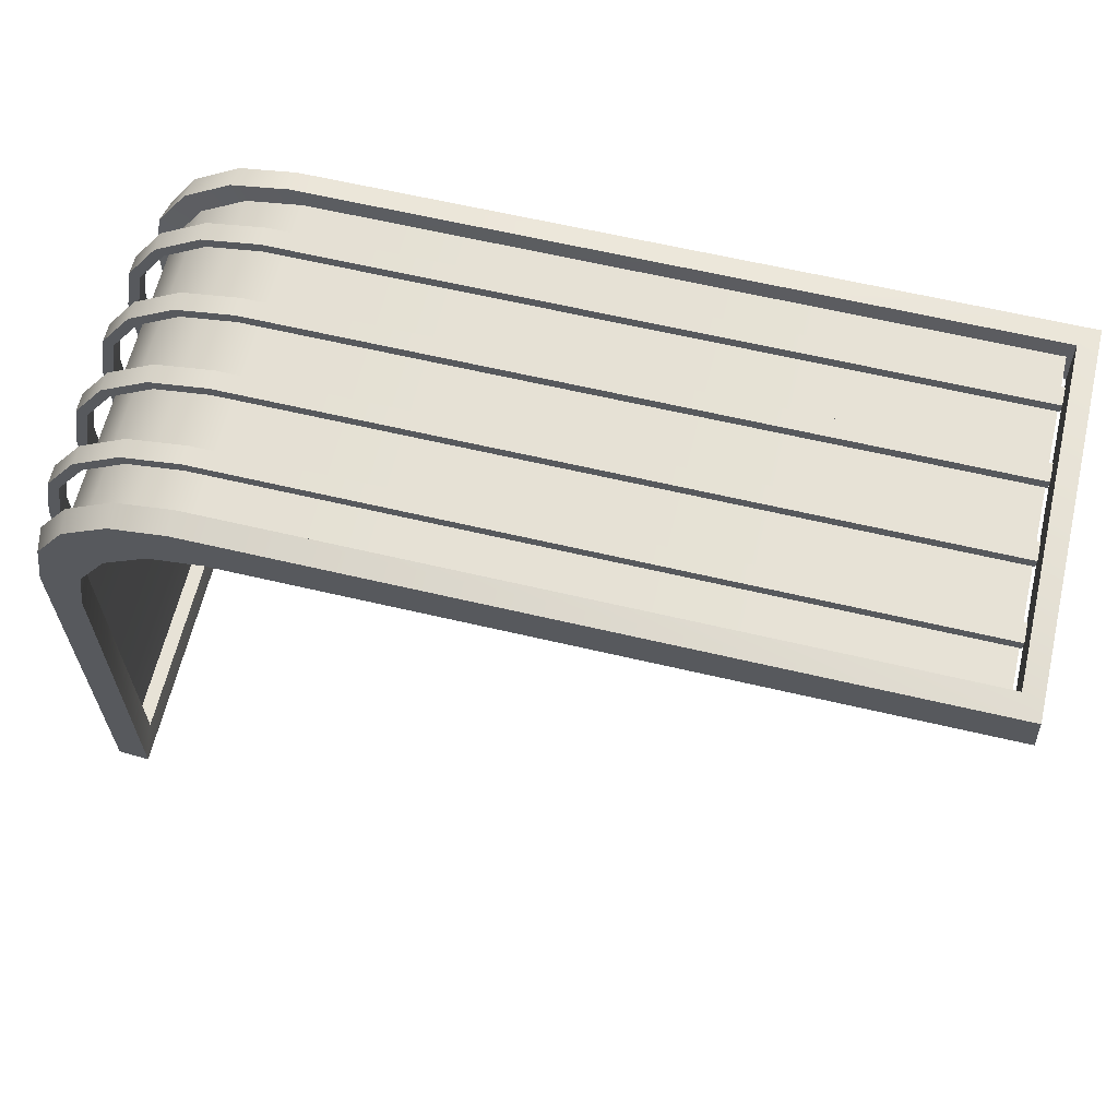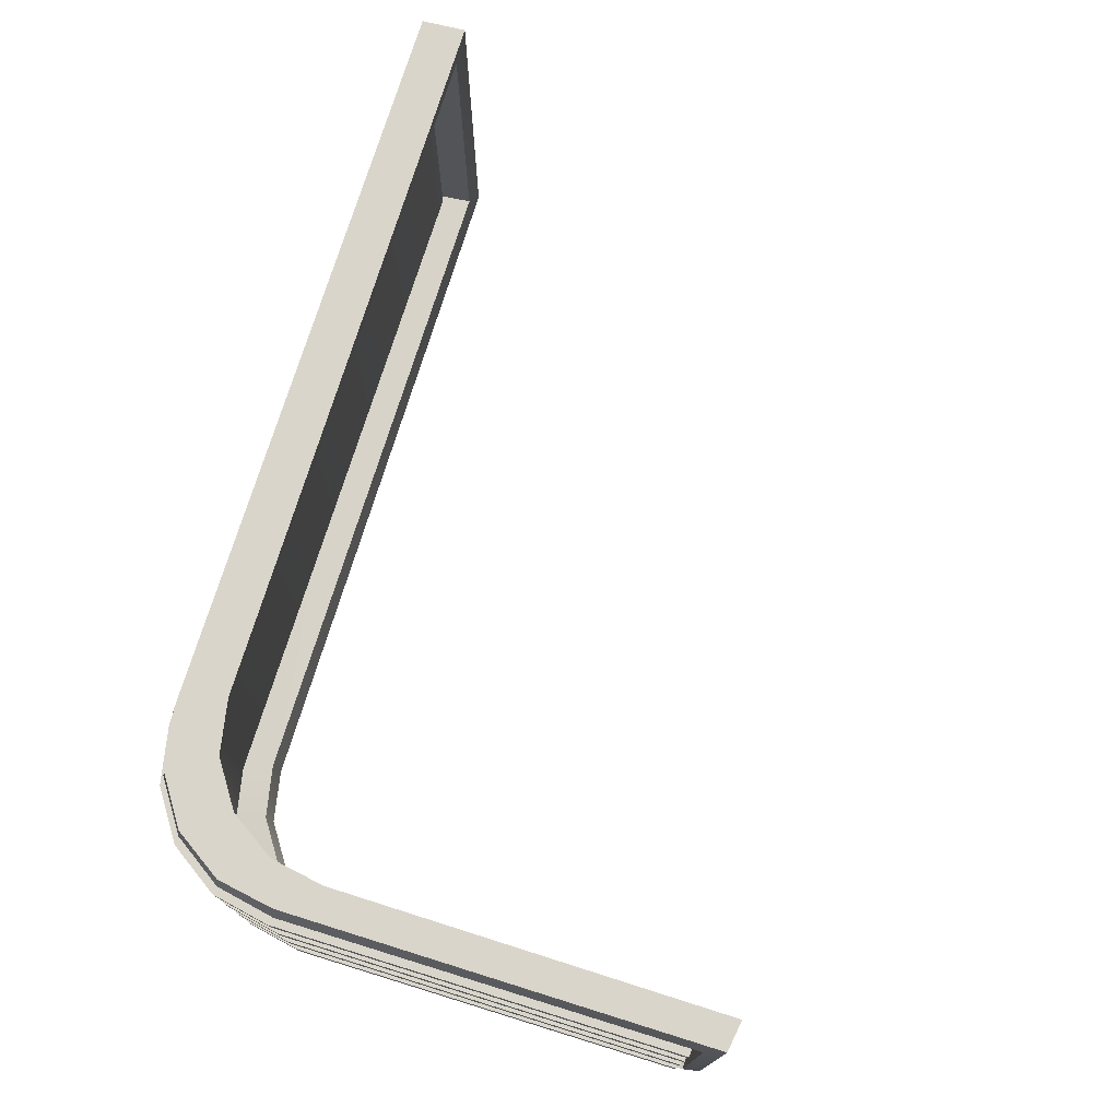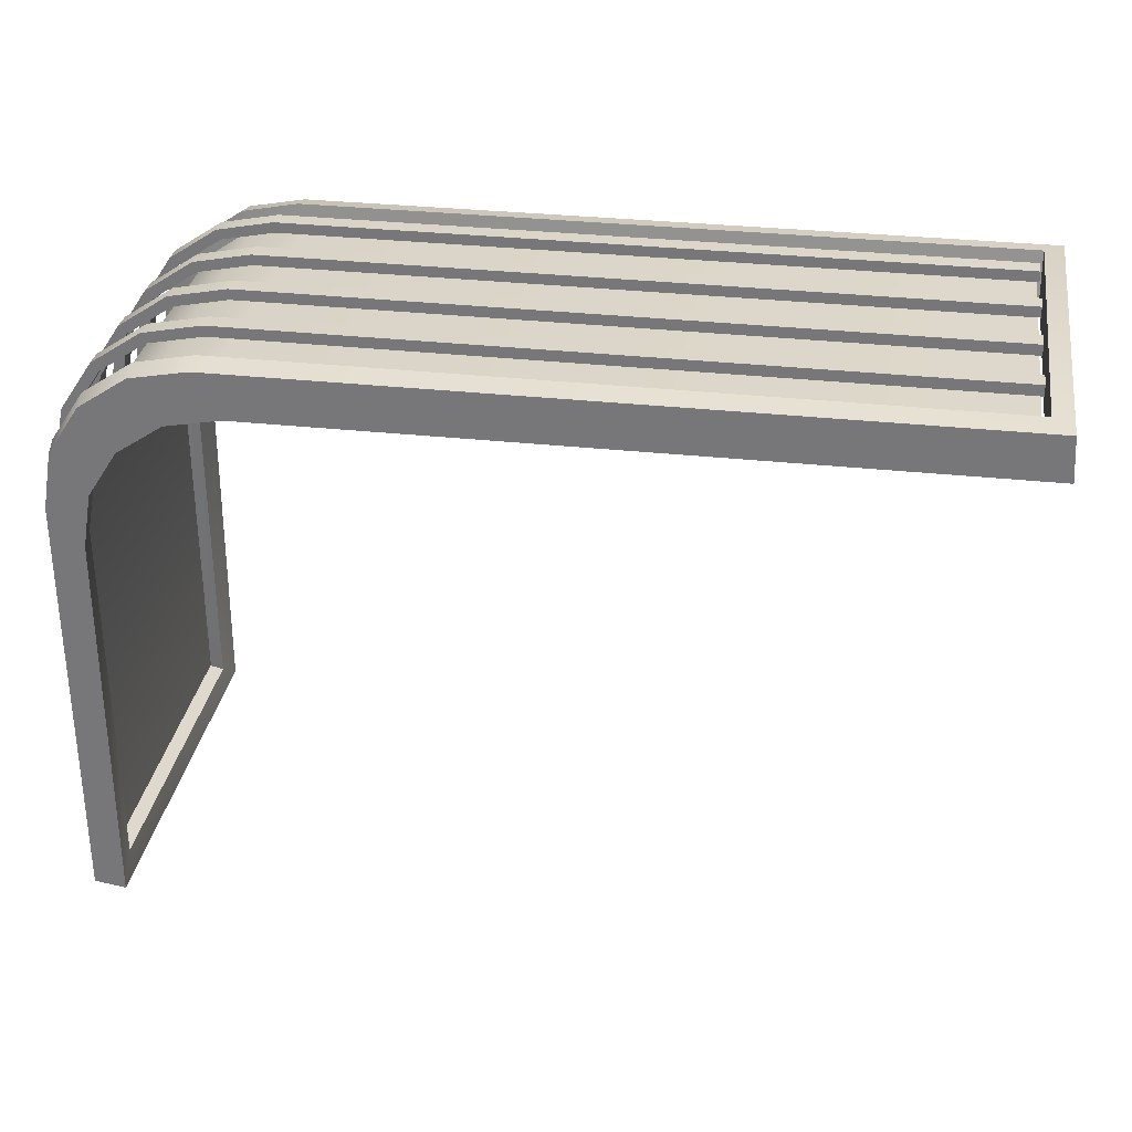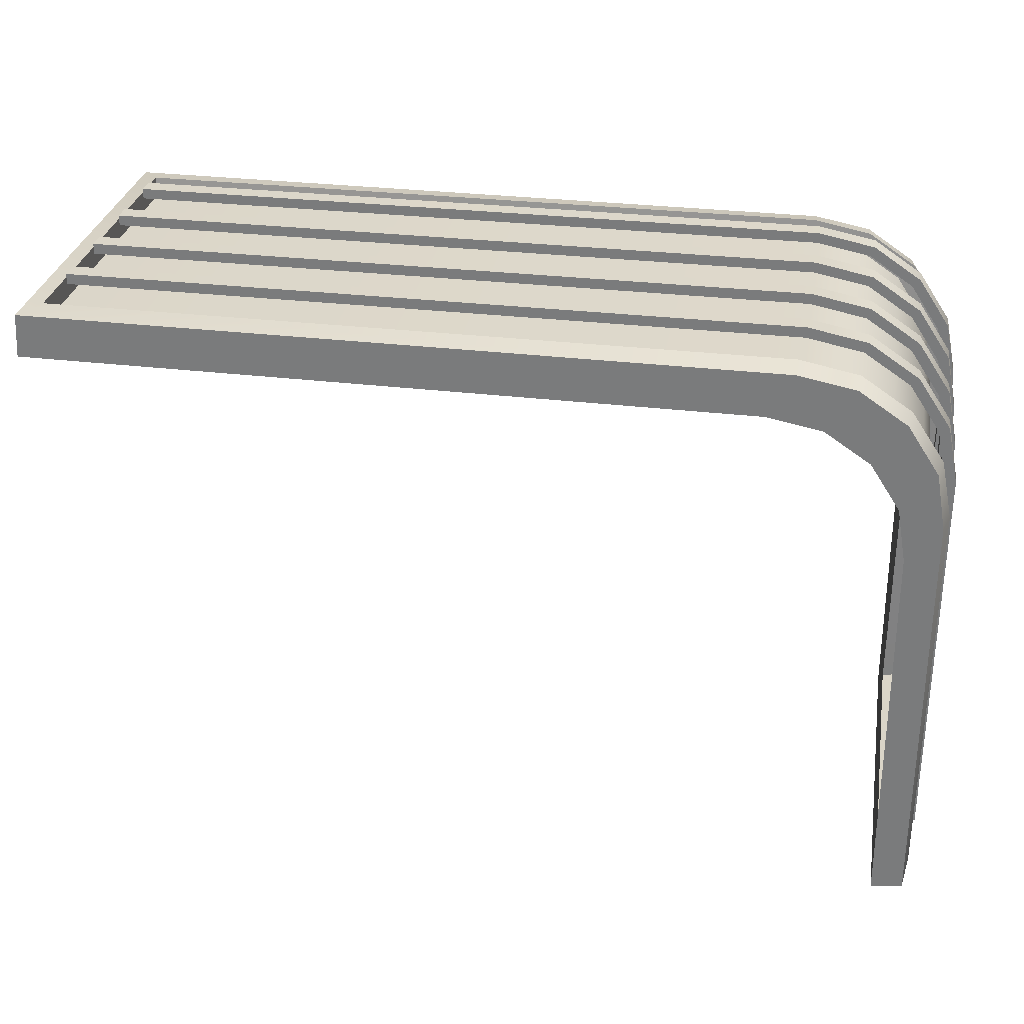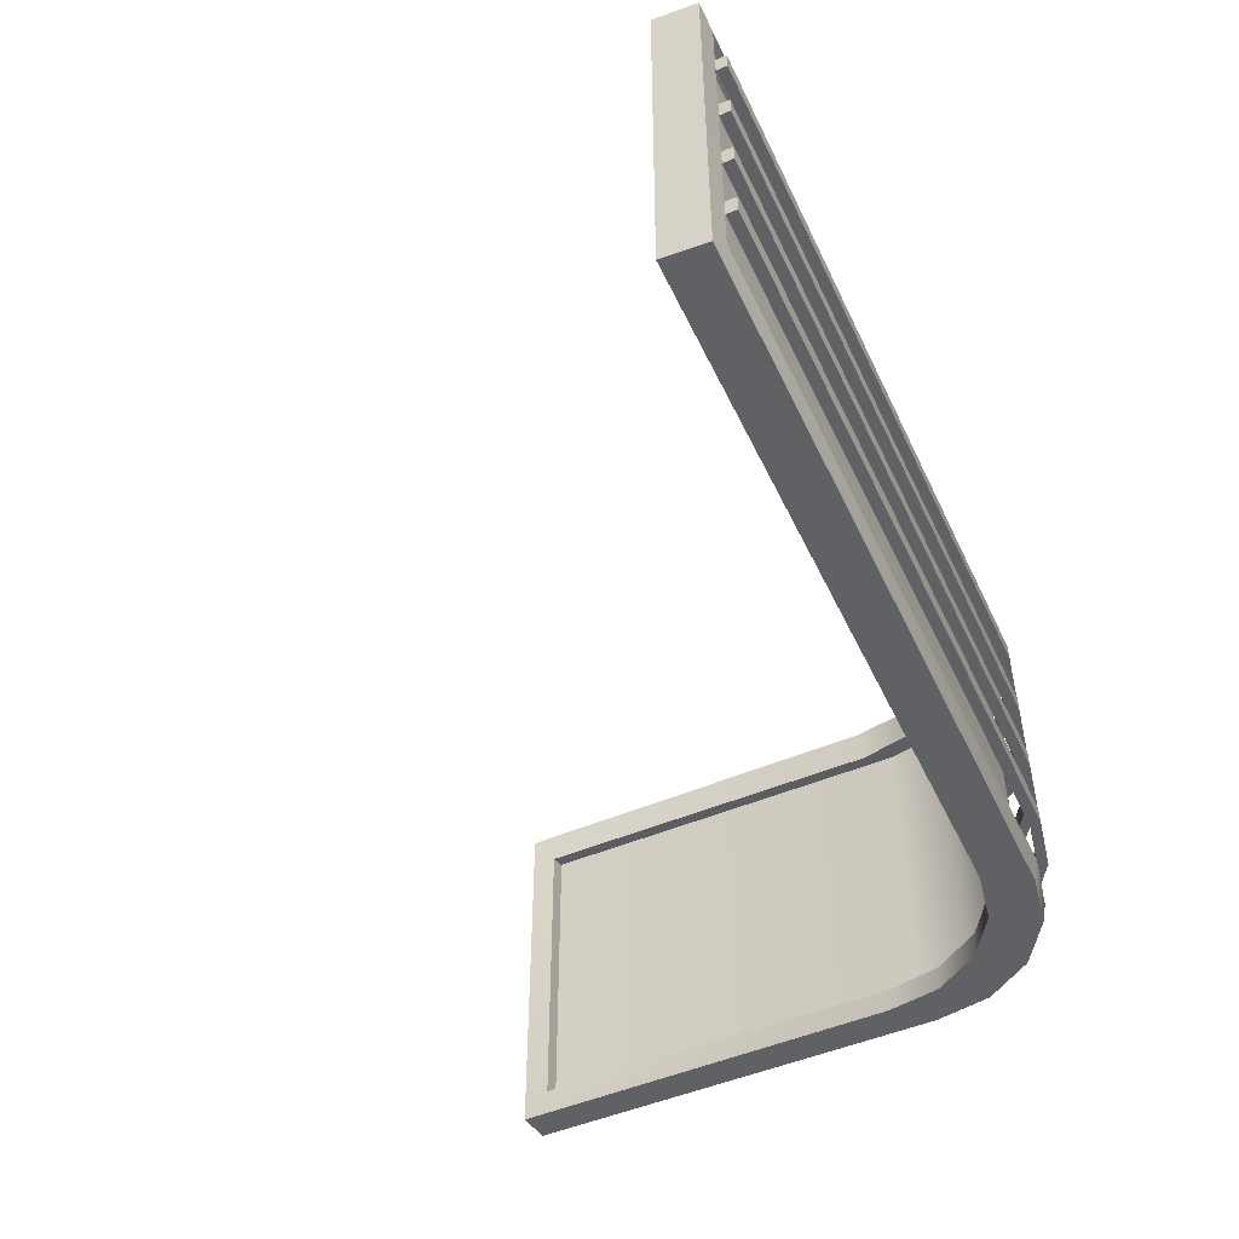
<metadata>
{"format":"obj","ext":"obj","renderer":"f3d","projection":"perspective","resolution":1024,"background":"white","views":[{"elev":63.3,"azim":-166.6,"up":"+Z"},{"elev":74.2,"azim":107.1,"up":"+Y"},{"elev":31.4,"azim":-170.9,"up":"+Z"},{"elev":30.0,"azim":9.9,"up":"+Z"},{"elev":-49.7,"azim":-65.1,"up":"+Y"}]}
</metadata>
<code>
o Sign_Corner_3_Fenced_Plane.003
v -4.814 -0.6566 -14.05
v -6.455 -0.01637 -13
v -4.814 -0.01637 -14.05
v -6.455 -0.6566 -13
v -5.098 -0.6566 -13
v -4.814 -0.6566 -13.29
v -4.989 -0.6566 -13.02
v -4.897 -0.6566 -13.09
v -4.836 -0.6566 -13.18
v -4.814 -0.01637 -13.29
v -5.098 -0.01637 -13
v -4.836 -0.01637 -13.18
v -4.897 -0.01637 -13.09
v -4.989 -0.01637 -13.02
v -4.874 -0.6422 -14.05
v -6.455 -0.03076 -13.09
v -4.874 -0.03076 -14.05
v -6.455 -0.6422 -13.09
v -5.146 -0.6422 -13.09
v -4.874 -0.6422 -13.36
v -5.042 -0.6422 -13.11
v -4.954 -0.6422 -13.17
v -4.895 -0.6422 -13.25
v -4.874 -0.03076 -13.36
v -5.146 -0.03076 -13.09
v -4.895 -0.03076 -13.25
v -4.954 -0.03076 -13.17
v -5.042 -0.03076 -13.11
v -4.823 -0.6999 -14.09
v -6.492 0.02697 -13.01
v -4.823 0.02697 -14.09
v -6.492 -0.6999 -13.01
v -5.099 -0.6999 -13.01
v -4.825 -0.6999 -13.29
v -4.993 -0.6999 -13.03
v -4.903 -0.6999 -13.09
v -4.844 -0.6999 -13.18
v -4.825 0.02697 -13.29
v -5.099 0.02697 -13.01
v -4.844 0.02697 -13.18
v -4.903 0.02697 -13.09
v -4.993 0.02697 -13.03
v -4.881 -0.6999 -14.1
v -6.497 0.02697 -13.09
v -4.881 0.02697 -14.1
v -6.497 -0.6999 -13.09
v -5.146 -0.6999 -13.1
v -4.887 -0.6999 -13.36
v -5.045 -0.6999 -13.12
v -4.96 -0.6999 -13.17
v -4.904 -0.6999 -13.26
v -4.887 0.02697 -13.36
v -5.146 0.02697 -13.1
v -4.904 0.02697 -13.26
v -4.96 0.02697 -13.17
v -5.045 0.02697 -13.12
v -4.847 -0.648 -14.05
v -6.443 -0.02494 -13.03
v -4.847 -0.02494 -14.05
v -6.443 -0.648 -13.03
v -5.123 -0.648 -13.03
v -4.847 -0.648 -13.31
v -5.017 -0.648 -13.05
v -4.928 -0.648 -13.11
v -4.868 -0.648 -13.2
v -4.847 -0.02494 -13.31
v -5.123 -0.02494 -13.03
v -4.868 -0.02494 -13.2
v -4.928 -0.02494 -13.11
v -5.017 -0.02494 -13.05
v -6.445 -0.08988 -12.99
v -4.804 -0.08988 -14.03
v -4.804 -0.08988 -13.27
v -5.088 -0.08988 -12.99
v -4.826 -0.08988 -13.16
v -4.887 -0.08988 -13.07
v -4.98 -0.08988 -13.01
v -6.445 -0.1253 -12.99
v -4.804 -0.1253 -14.03
v -4.804 -0.1253 -13.27
v -5.088 -0.1253 -12.99
v -4.826 -0.1253 -13.16
v -4.887 -0.1253 -13.07
v -4.98 -0.1253 -13.01
v -6.445 -0.08988 -13.01
v -4.824 -0.08988 -14.03
v -4.824 -0.08988 -13.27
v -5.09 -0.08988 -13.01
v -4.844 -0.08988 -13.17
v -4.902 -0.08988 -13.08
v -4.987 -0.08988 -13.03
v -6.445 -0.1253 -13.01
v -4.824 -0.1253 -14.03
v -4.824 -0.1253 -13.27
v -5.09 -0.1253 -13.01
v -4.844 -0.1253 -13.17
v -4.902 -0.1253 -13.08
v -4.987 -0.1253 -13.03
v -6.445 -0.2349 -12.99
v -4.804 -0.2349 -14.03
v -4.804 -0.2349 -13.27
v -5.088 -0.2349 -12.99
v -4.826 -0.2349 -13.16
v -4.887 -0.2349 -13.07
v -4.98 -0.2349 -13.01
v -6.445 -0.2703 -12.99
v -4.804 -0.2703 -14.03
v -4.804 -0.2703 -13.27
v -5.088 -0.2703 -12.99
v -4.826 -0.2703 -13.16
v -4.887 -0.2703 -13.07
v -4.98 -0.2703 -13.01
v -6.445 -0.2349 -13.01
v -4.824 -0.2349 -14.03
v -4.824 -0.2349 -13.27
v -5.09 -0.2349 -13.01
v -4.844 -0.2349 -13.17
v -4.902 -0.2349 -13.08
v -4.987 -0.2349 -13.03
v -6.445 -0.2703 -13.01
v -4.824 -0.2703 -14.03
v -4.824 -0.2703 -13.27
v -5.09 -0.2703 -13.01
v -4.844 -0.2703 -13.17
v -4.902 -0.2703 -13.08
v -4.987 -0.2703 -13.03
v -6.445 -0.38 -12.99
v -4.804 -0.38 -14.03
v -4.804 -0.38 -13.27
v -5.088 -0.38 -12.99
v -4.826 -0.38 -13.16
v -4.887 -0.38 -13.07
v -4.98 -0.38 -13.01
v -6.445 -0.4154 -12.99
v -4.804 -0.4154 -14.03
v -4.804 -0.4154 -13.27
v -5.088 -0.4154 -12.99
v -4.826 -0.4154 -13.16
v -4.887 -0.4154 -13.07
v -4.98 -0.4154 -13.01
v -6.445 -0.38 -13.01
v -4.824 -0.38 -14.03
v -4.824 -0.38 -13.27
v -5.09 -0.38 -13.01
v -4.844 -0.38 -13.17
v -4.902 -0.38 -13.08
v -4.987 -0.38 -13.03
v -6.445 -0.4154 -13.01
v -4.824 -0.4154 -14.03
v -4.824 -0.4154 -13.27
v -5.09 -0.4154 -13.01
v -4.844 -0.4154 -13.17
v -4.902 -0.4154 -13.08
v -4.987 -0.4154 -13.03
v -6.445 -0.525 -12.99
v -4.804 -0.525 -14.03
v -4.804 -0.525 -13.27
v -5.088 -0.525 -12.99
v -4.826 -0.525 -13.16
v -4.887 -0.525 -13.07
v -4.98 -0.525 -13.01
v -6.445 -0.5604 -12.99
v -4.804 -0.5604 -14.03
v -4.804 -0.5604 -13.27
v -5.088 -0.5604 -12.99
v -4.826 -0.5604 -13.16
v -4.887 -0.5604 -13.07
v -4.98 -0.5604 -13.01
v -6.445 -0.525 -13.01
v -4.824 -0.525 -14.03
v -4.824 -0.525 -13.27
v -5.09 -0.525 -13.01
v -4.844 -0.525 -13.17
v -4.902 -0.525 -13.08
v -4.987 -0.525 -13.03
v -6.445 -0.5604 -13.01
v -4.824 -0.5604 -14.03
v -4.824 -0.5604 -13.27
v -5.09 -0.5604 -13.01
v -4.844 -0.5604 -13.17
v -4.902 -0.5604 -13.08
v -4.987 -0.5604 -13.03
f 57 59 66 62
f 61 63 70 67
f 63 64 69 70
f 64 65 68 69
f 65 62 66 68
f 67 58 60 61
f 8 9 23 22
f 12 13 27 26
f 1 3 17 15
f 9 6 20 23
f 2 4 18 16
f 10 12 26 24
f 5 7 21 19
f 11 2 16 25
f 14 11 25 28
f 4 5 19 18
f 7 8 22 21
f 6 1 15 20
f 13 14 28 27
f 3 10 24 17
f 36 50 51 37
f 40 54 55 41
f 29 43 45 31
f 37 51 48 34
f 30 44 46 32
f 38 52 54 40
f 33 47 49 35
f 39 53 44 30
f 42 56 53 39
f 32 46 47 33
f 35 49 50 36
f 34 48 43 29
f 41 55 56 42
f 31 45 52 38
f 1 29 31 3
f 2 30 32 4
f 5 33 35 7
f 14 42 39 11
f 7 35 36 8
f 13 41 42 14
f 8 36 37 9
f 12 40 41 13
f 9 37 34 6
f 10 38 40 12
f 11 39 30 2
f 4 32 33 5
f 6 34 29 1
f 3 31 38 10
f 17 45 43 15
f 18 46 44 16
f 21 49 47 19
f 25 53 56 28
f 22 50 49 21
f 28 56 55 27
f 23 51 50 22
f 27 55 54 26
f 20 48 51 23
f 26 54 52 24
f 16 44 53 25
f 19 47 46 18
f 15 43 48 20
f 24 52 45 17
f 73 75 82 80
f 76 77 84 83
f 74 71 78 81
f 75 76 83 82
f 77 74 81 84
f 72 73 80 79
f 87 94 96 89
f 90 97 98 91
f 88 95 92 85
f 89 96 97 90
f 91 98 95 88
f 86 93 94 87
f 77 91 88 74
f 76 90 91 77
f 75 89 90 76
f 73 87 89 75
f 74 88 85 71
f 72 86 87 73
f 81 95 98 84
f 84 98 97 83
f 83 97 96 82
f 82 96 94 80
f 78 92 95 81
f 80 94 93 79
f 71 85 92 78
f 79 93 86 72
f 101 103 110 108
f 104 105 112 111
f 102 99 106 109
f 103 104 111 110
f 105 102 109 112
f 100 101 108 107
f 115 122 124 117
f 118 125 126 119
f 116 123 120 113
f 117 124 125 118
f 119 126 123 116
f 114 121 122 115
f 105 119 116 102
f 104 118 119 105
f 103 117 118 104
f 101 115 117 103
f 102 116 113 99
f 100 114 115 101
f 109 123 126 112
f 112 126 125 111
f 111 125 124 110
f 110 124 122 108
f 106 120 123 109
f 108 122 121 107
f 99 113 120 106
f 107 121 114 100
f 129 131 138 136
f 132 133 140 139
f 130 127 134 137
f 131 132 139 138
f 133 130 137 140
f 128 129 136 135
f 143 150 152 145
f 146 153 154 147
f 144 151 148 141
f 145 152 153 146
f 147 154 151 144
f 142 149 150 143
f 133 147 144 130
f 132 146 147 133
f 131 145 146 132
f 129 143 145 131
f 130 144 141 127
f 128 142 143 129
f 137 151 154 140
f 140 154 153 139
f 139 153 152 138
f 138 152 150 136
f 134 148 151 137
f 136 150 149 135
f 127 141 148 134
f 135 149 142 128
f 157 159 166 164
f 160 161 168 167
f 158 155 162 165
f 159 160 167 166
f 161 158 165 168
f 156 157 164 163
f 171 178 180 173
f 174 181 182 175
f 172 179 176 169
f 173 180 181 174
f 175 182 179 172
f 170 177 178 171
f 161 175 172 158
f 160 174 175 161
f 159 173 174 160
f 157 171 173 159
f 158 172 169 155
f 156 170 171 157
f 165 179 182 168
f 168 182 181 167
f 167 181 180 166
f 166 180 178 164
f 162 176 179 165
f 164 178 177 163
f 155 169 176 162
f 163 177 170 156

</code>
